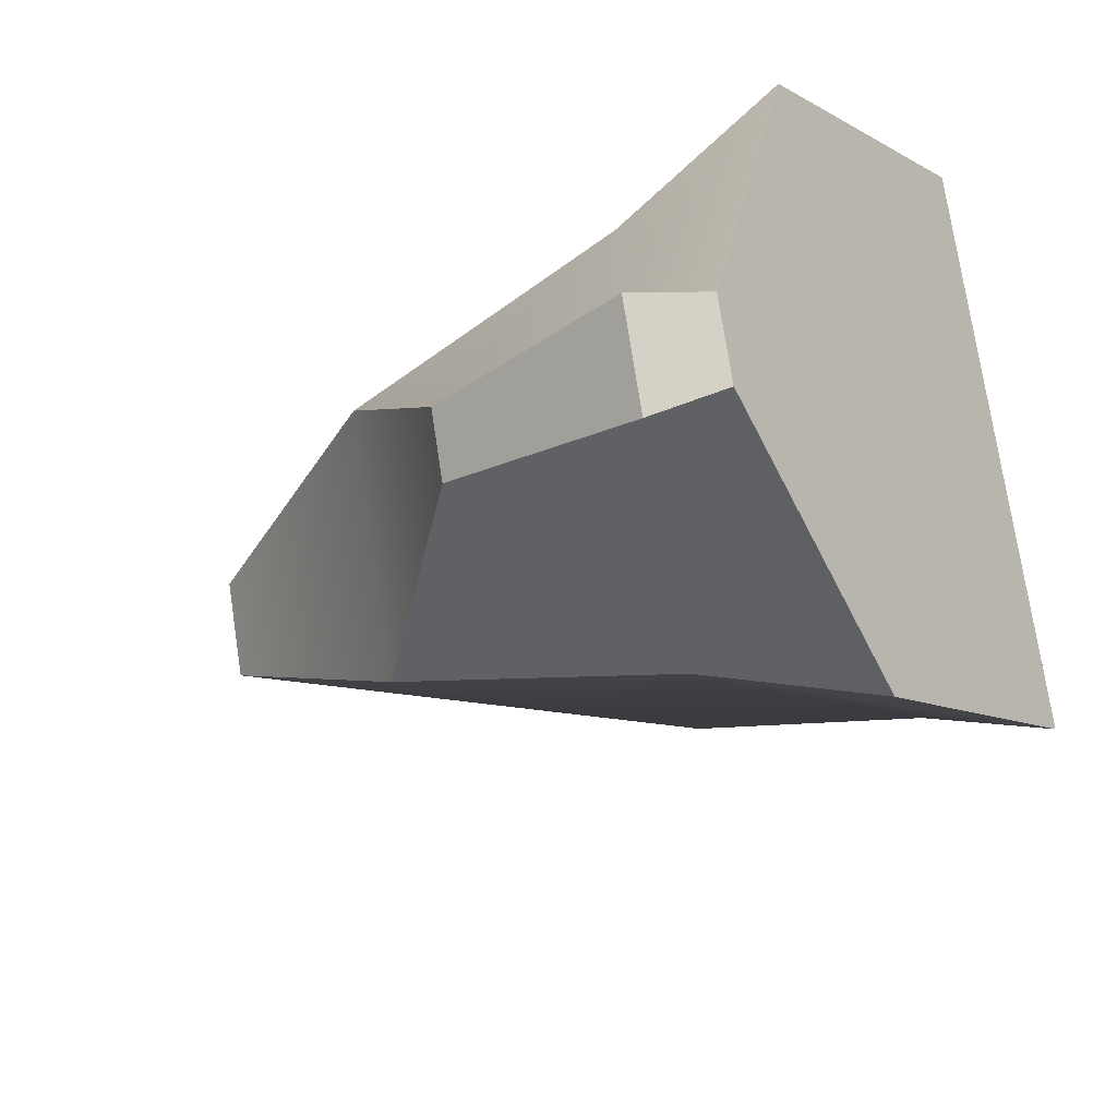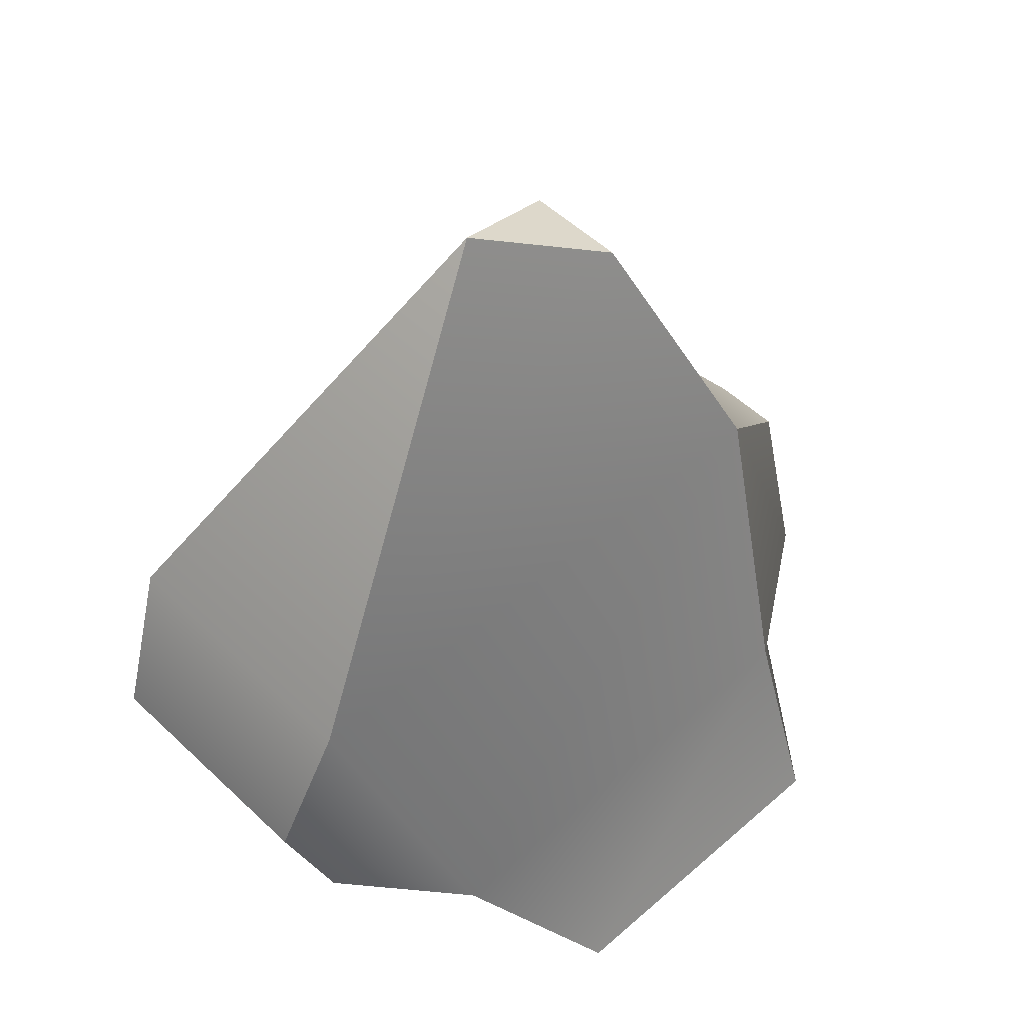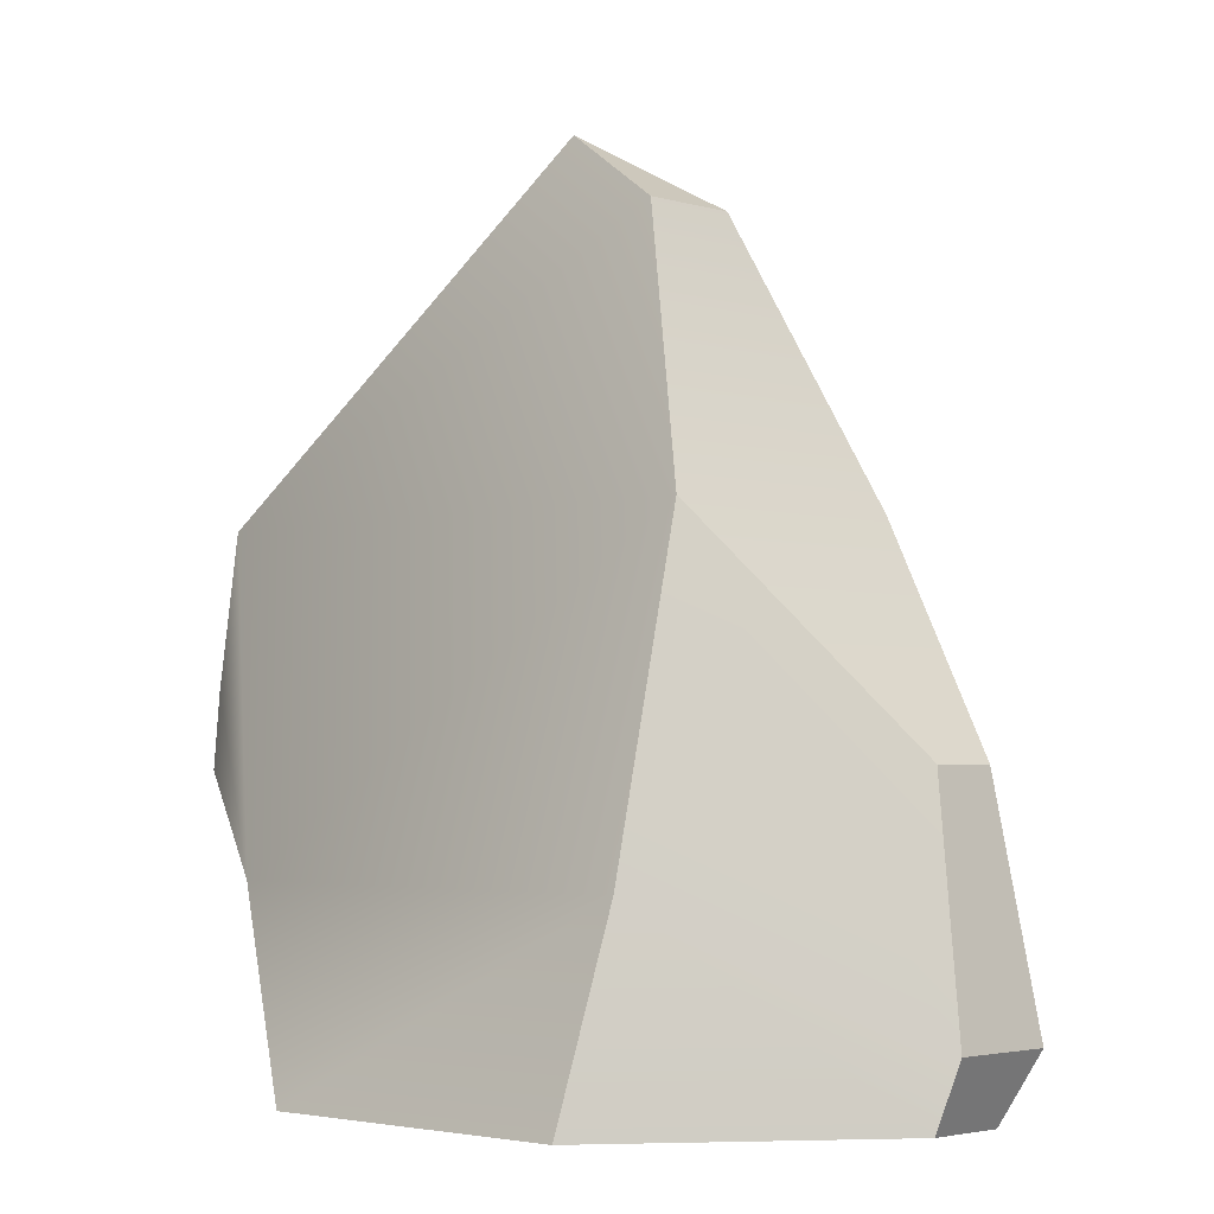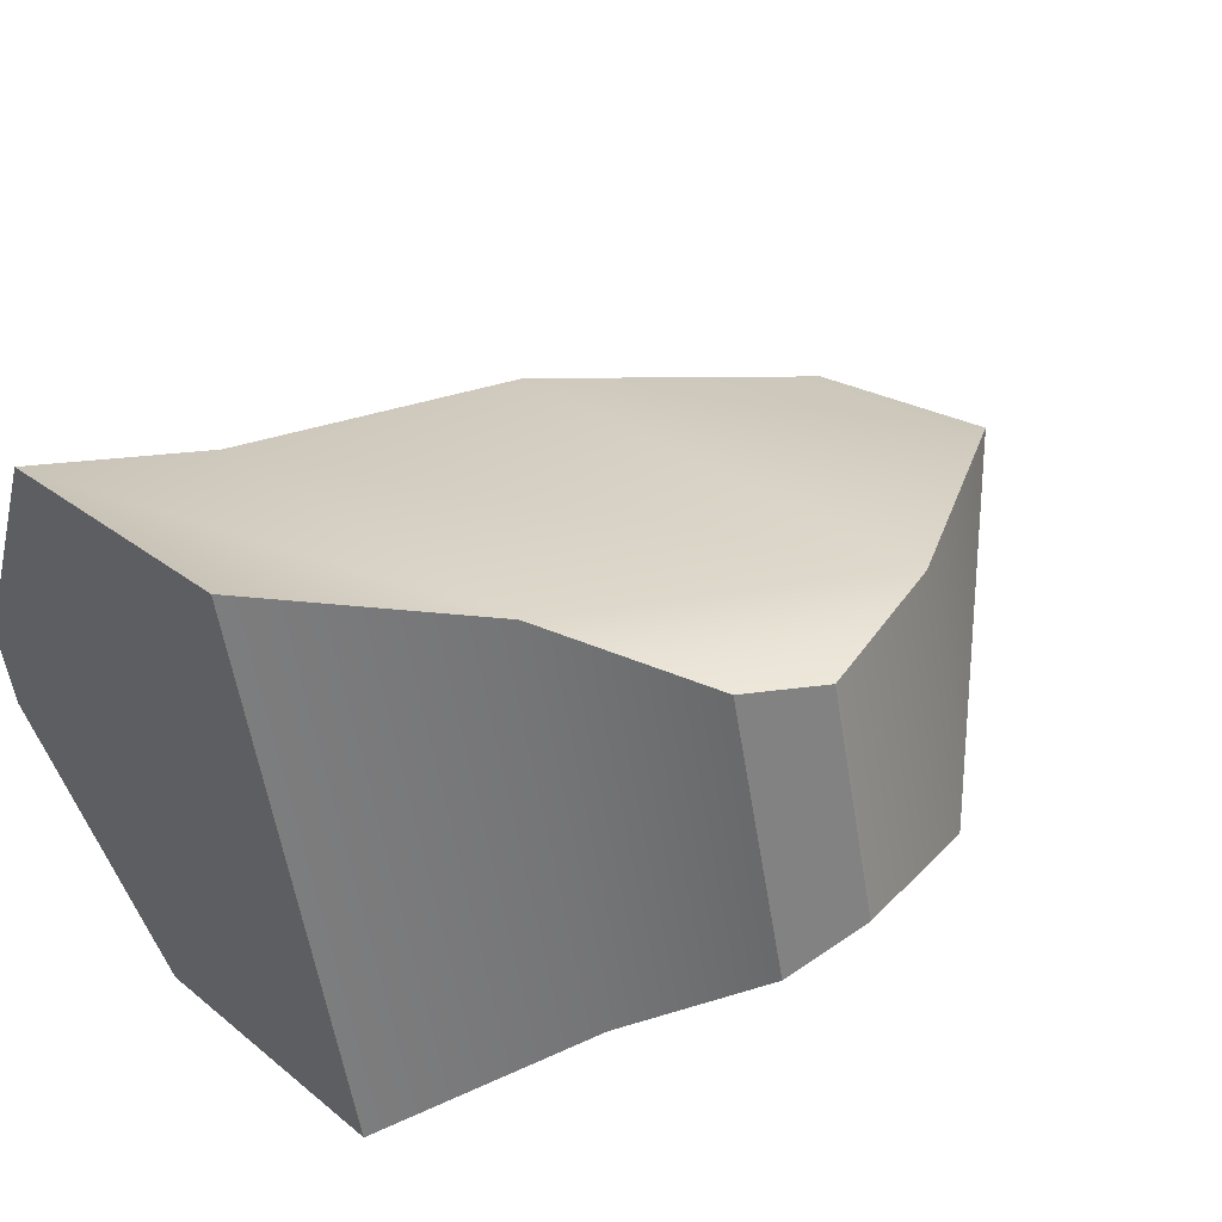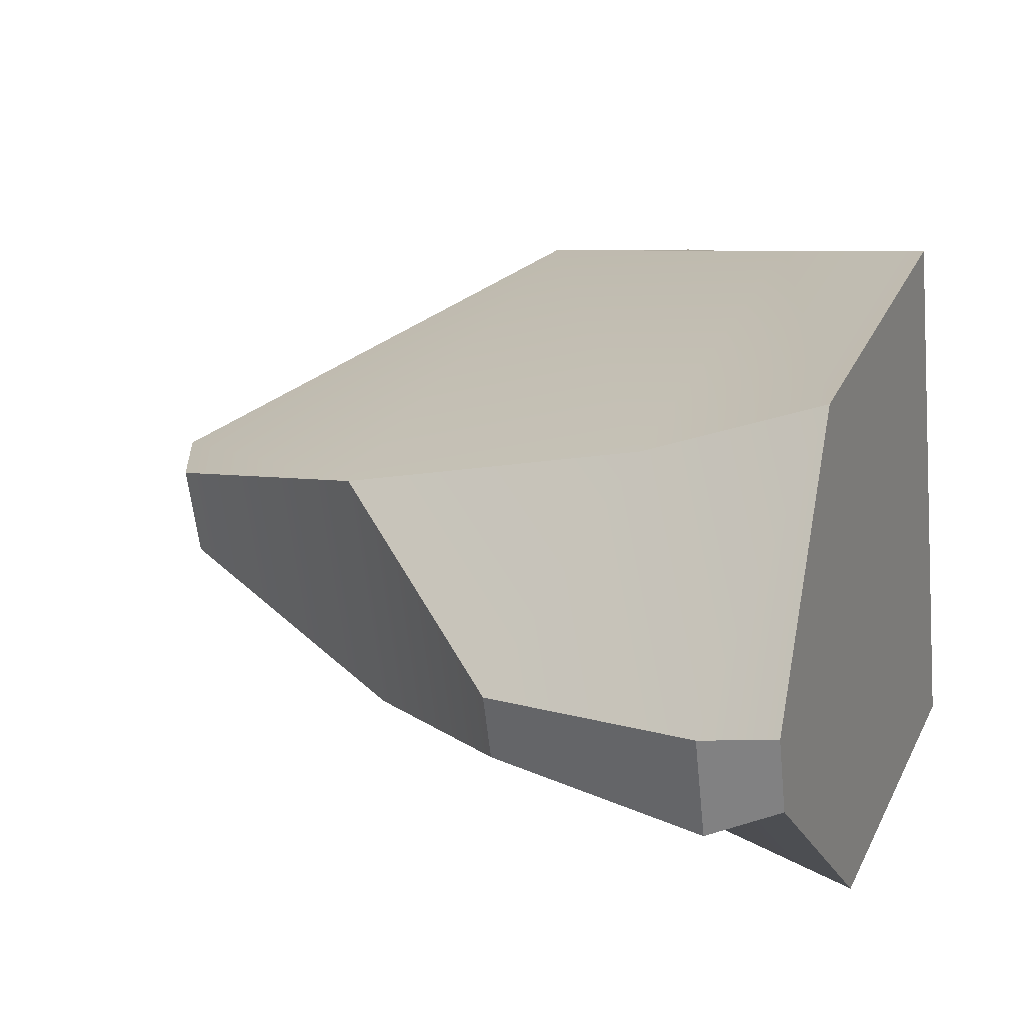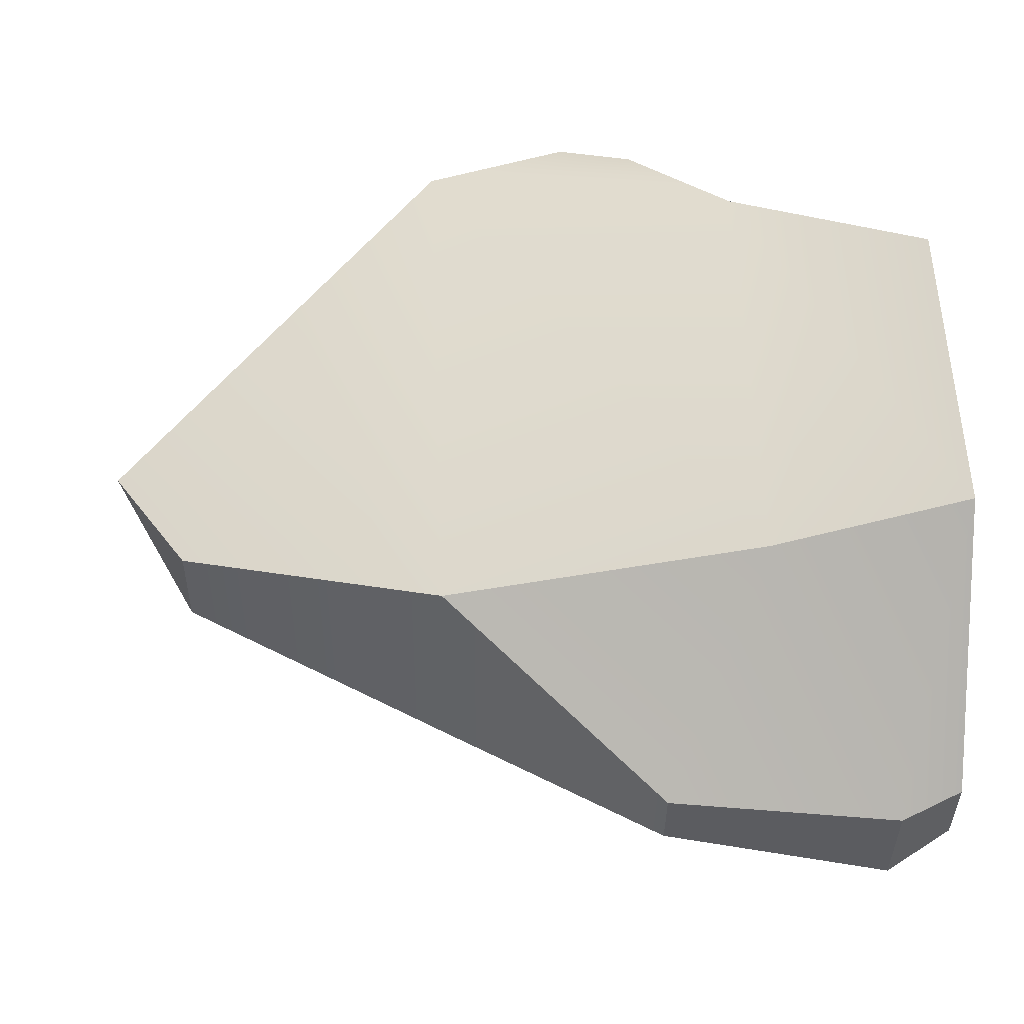
<metadata>
{"format":"obj","ext":"obj","renderer":"f3d","projection":"perspective","resolution":1024,"background":"white","views":[{"elev":-27.6,"azim":-54.5,"up":"+Z"},{"elev":50.9,"azim":121.1,"up":"+Y"},{"elev":-3.1,"azim":-151.2,"up":"+Y"},{"elev":43.8,"azim":51.0,"up":"+Z"},{"elev":16.8,"azim":-66.2,"up":"+Z"},{"elev":39.9,"azim":-92.2,"up":"+Z"}]}
</metadata>
<code>
g default
v 29.89 -1.497 41.48
v 37.16 -1.497 14.36
v 14.04 -1.497 37.23
v 21.31 -1.497 10.12
v 36.84 7.954 39.59
v 42.29 7.954 19.27
v 20.43 7.954 13.41
v 14.98 7.954 33.73
v 43.1 24.04 37.33
v 46.58 24.04 24.35
v 19.47 24.04 16.98
v 15.94 24.04 30.16
v 29.82 41.67 26.82
v 23.61 37.58 22.58
v 22.32 37.58 27.38
v 8.23 -1.497 23.14
v 9.284 -1.497 19.21
v 6.283 1.797 23.29
v 7.675 1.797 18.1
v 8.306 13.1 22.86
v 9.208 13.1 19.49
v 43.99 12.83 37.95
v 47.7 12.83 24.11
v 48.78 16.63 26.02
v 45.71 16.63 37.49
g mStoneBolder6
f 13 14 15
f 1 2 6 5
f 2 4 7 6
f 17 16 18 19
f 3 1 5 8
f 22 23 24 25
f 6 7 11 10
f 19 18 20 21
f 8 5 9 12
f 9 10 13
f 10 11 14 13
f 11 12 15 14
f 12 9 13 15
f 4 3 16 17
f 3 8 18 16
f 7 4 17 19
f 8 12 20 18
f 12 11 21 20
f 11 7 19 21
f 3 4 2 1
f 5 6 23 22
f 6 10 24 23
f 10 9 25 24
f 9 5 22 25

</code>
